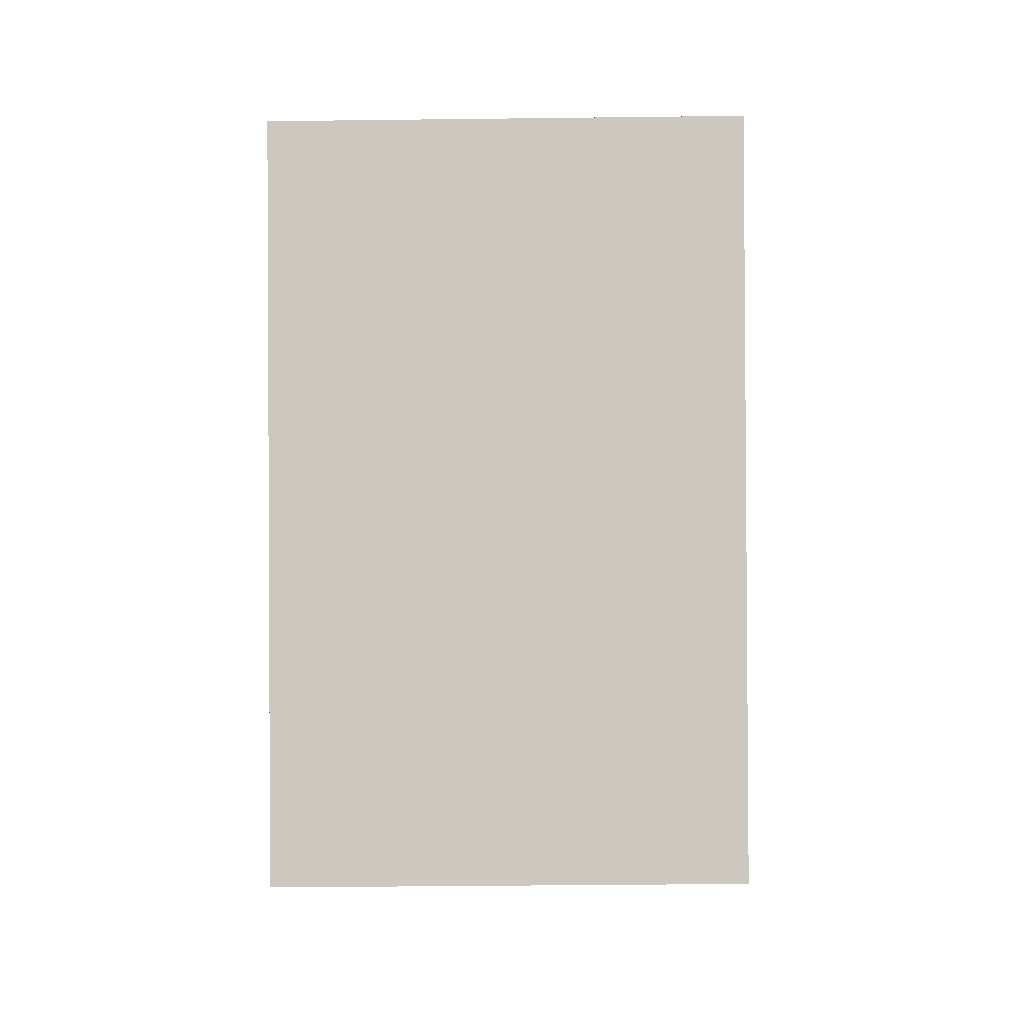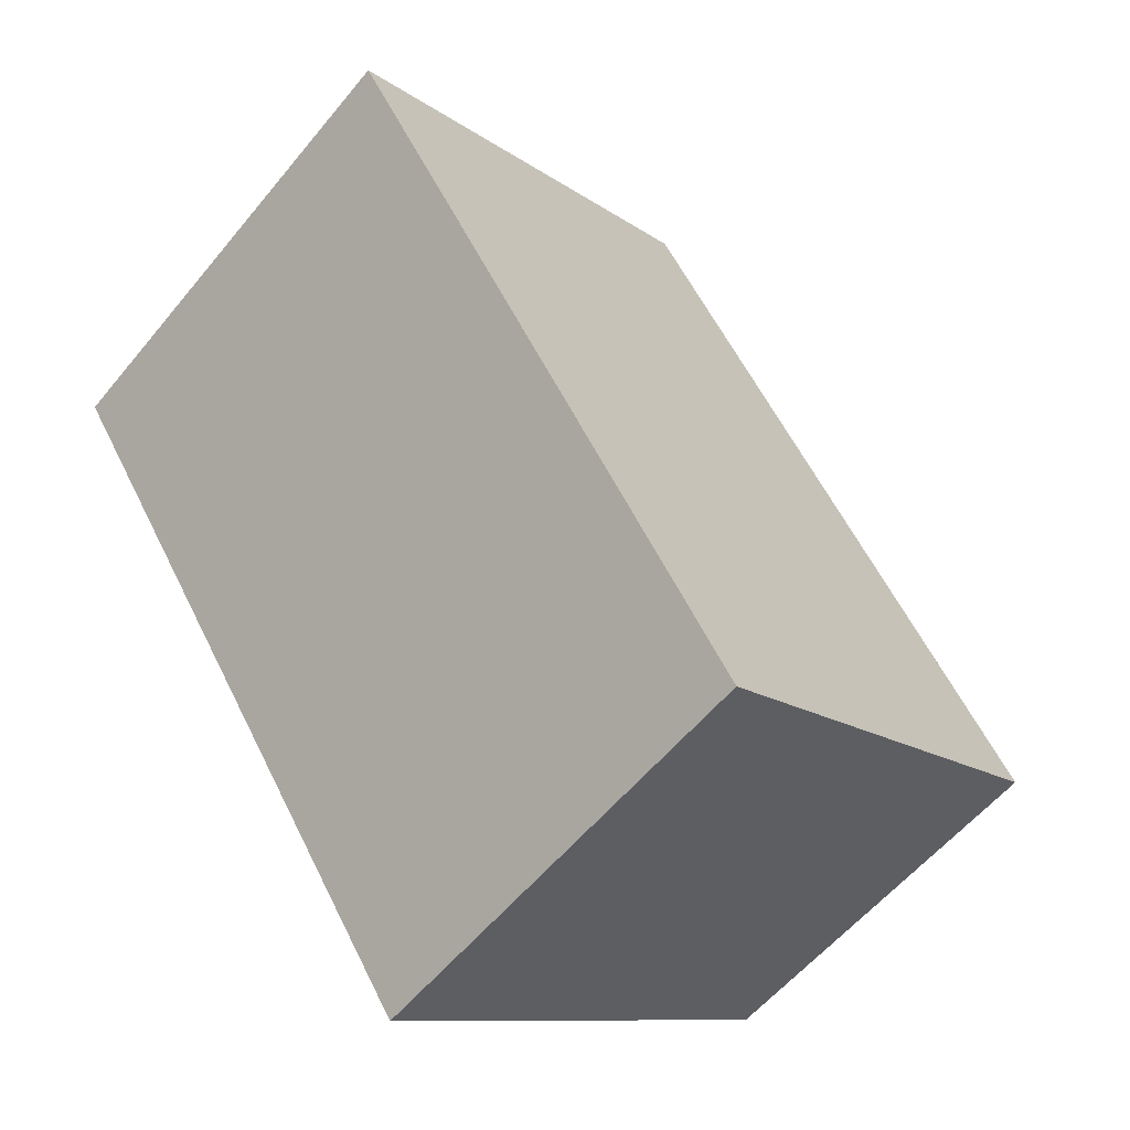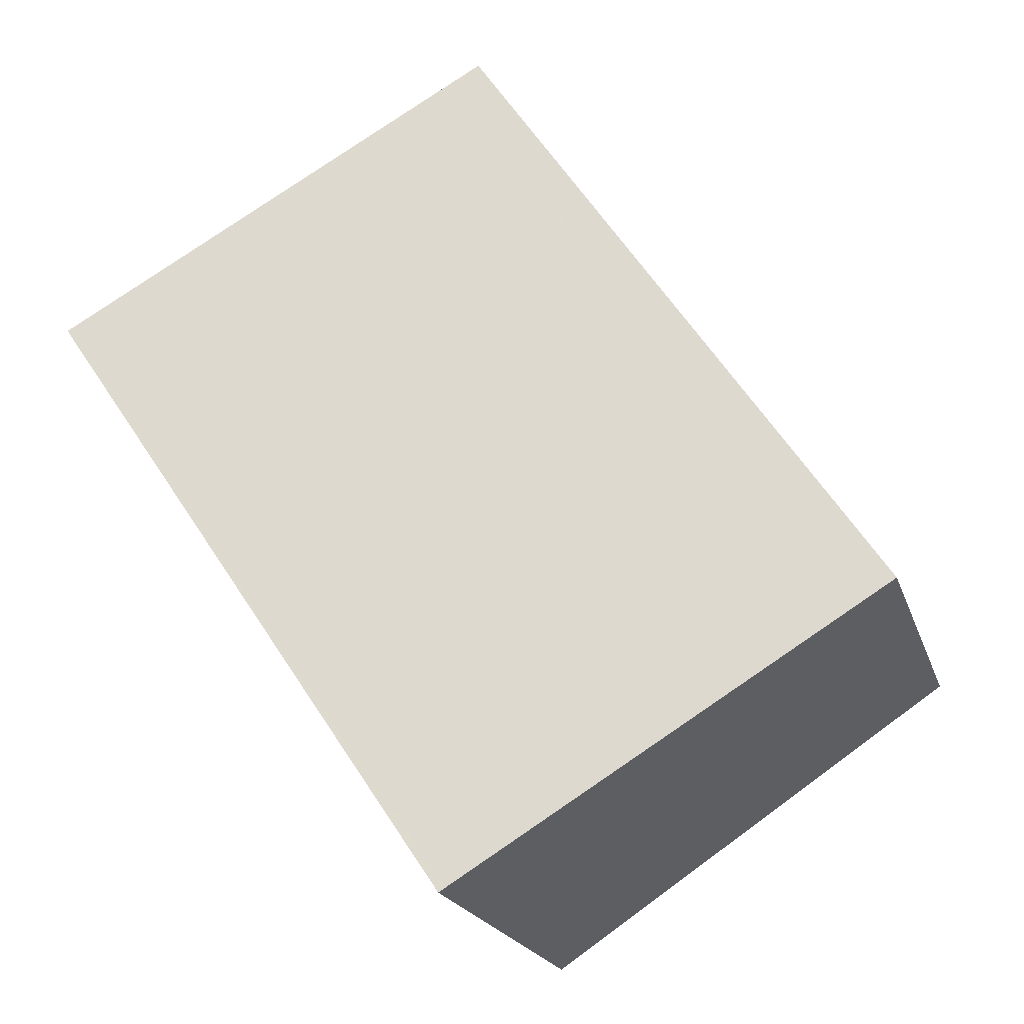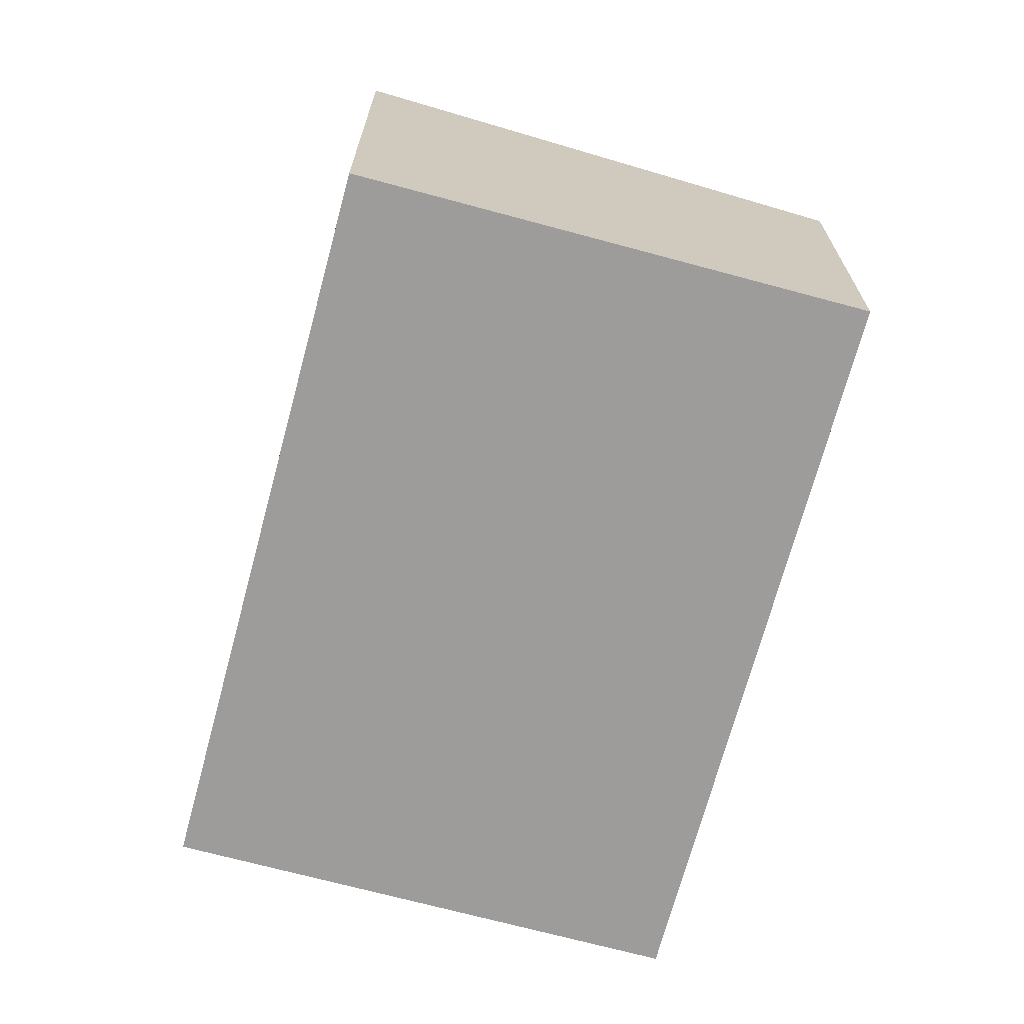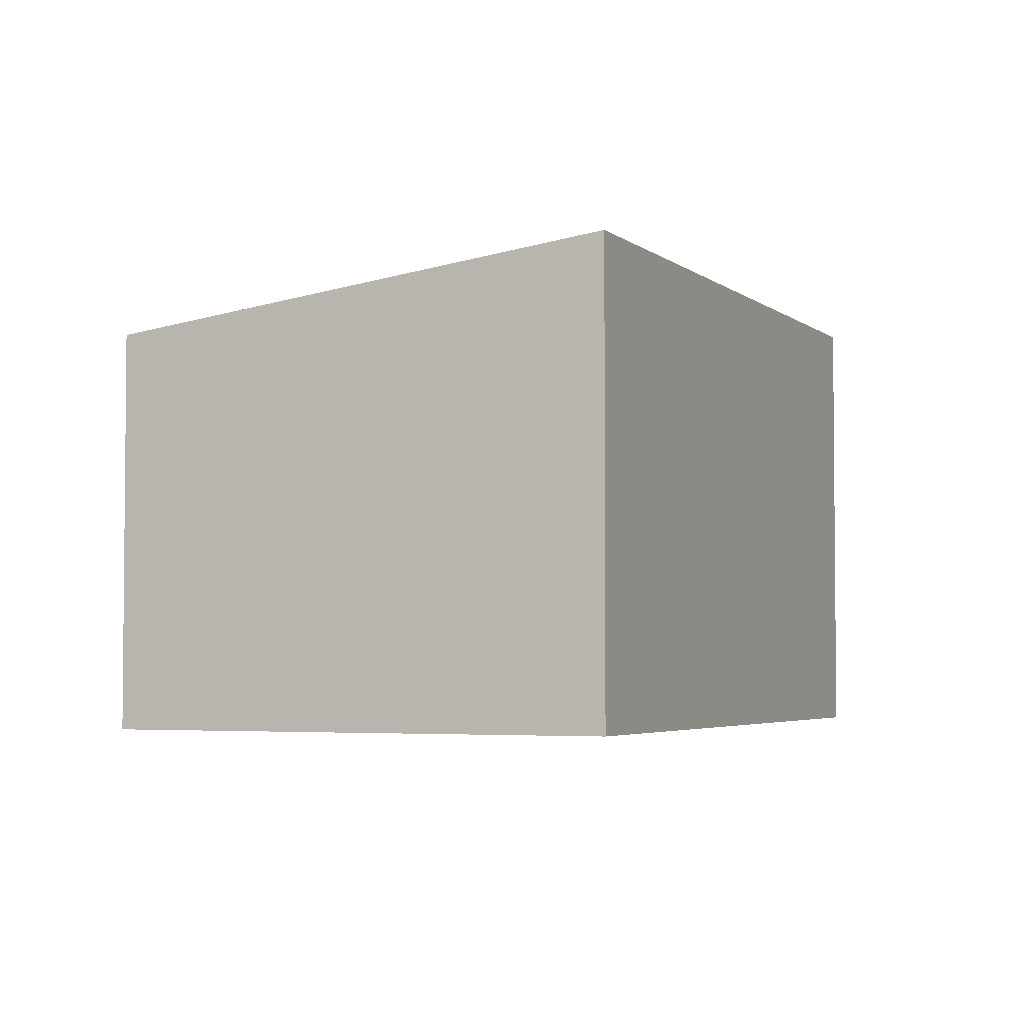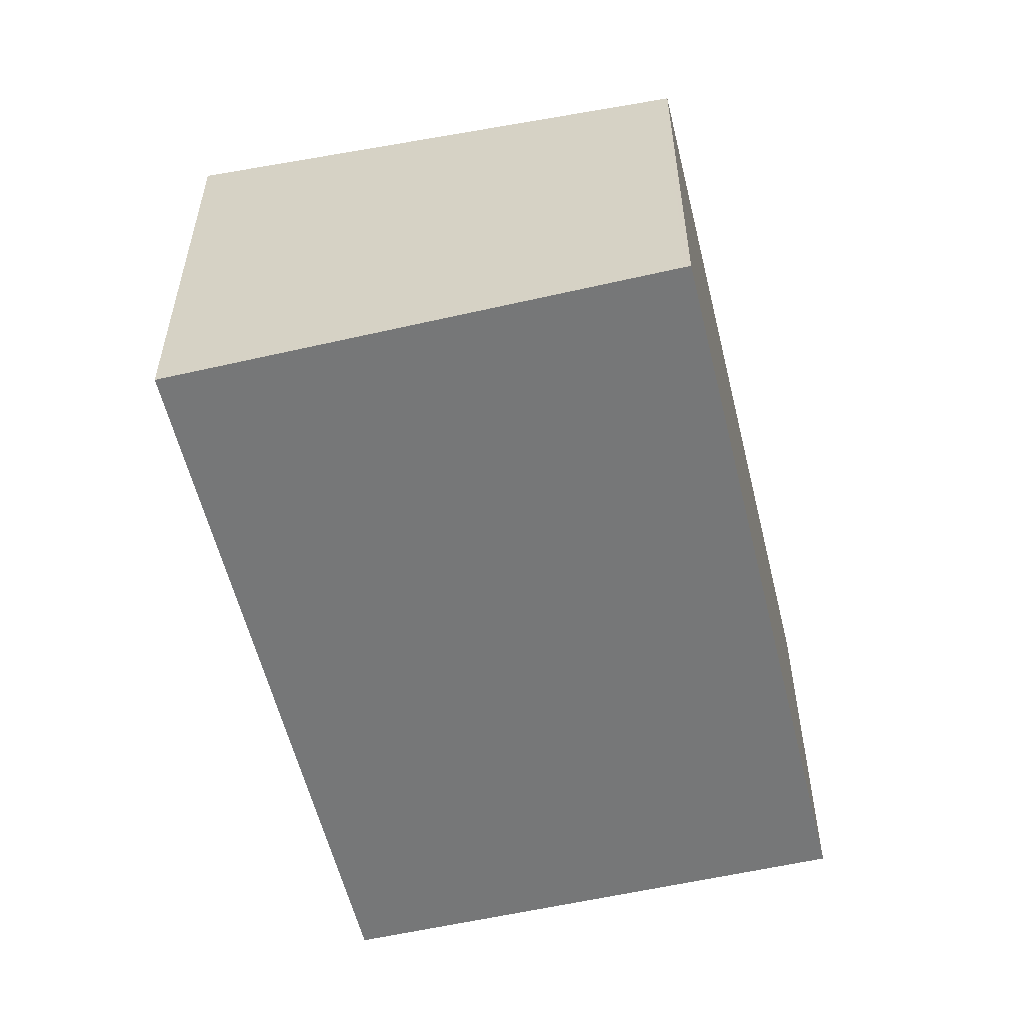
<metadata>
{"format":"obj","ext":"obj","renderer":"f3d","projection":"perspective","resolution":1024,"background":"white","views":[{"elev":-36.8,"azim":-89.1,"up":"+Y"},{"elev":-56.8,"azim":-38.8,"up":"+Y"},{"elev":-20.0,"azim":15.5,"up":"+Y"},{"elev":-70.0,"azim":18.9,"up":"+Z"},{"elev":-3.6,"azim":-121.9,"up":"+Z"},{"elev":-57.0,"azim":47.5,"up":"+Z"}]}
</metadata>
<code>
v 255.3 -309.7 1.749
v 257.1 -312.4 1.726
v 255.2 -313.7 2.024
v 253.4 -311 2.048
v 253.4 -311 2.047
v 255.3 -309.7 1.749
v 255.3 -309.7 1.752
v 255.3 -309.7 1.752
v 257.1 -312.4 1.729
v 255.2 -313.6 2.025
v 257.1 -312.4 1.729
v 257.1 -312.4 1.726
v 255.2 -313.6 2.02
v 253.4 -311 2.043
v 255.2 -313.7 2.02
v 253.4 -311 2.043
v 255.3 -309.7 1.749
v 255.3 -309.7 1.749
v 255.3 -309.7 2.22e-16
v 255.3 -309.7 0
v 257.1 -312.4 1.729
v 257.1 -312.4 1.726
v 257.1 -312.4 0
v 257.1 -312.4 0
v 255.2 -313.6 2.025
v 255.2 -313.7 2.024
v 255.2 -313.7 0
v 255.2 -313.6 0
v 253.4 -311 2.043
v 253.4 -311 2.048
v 253.4 -311 0
v 253.4 -311 0
v 253.4 -311 2.048
v 253.4 -311 2.047
v 253.4 -311 0
v 253.4 -311 0
v 257.1 -312.4 1.726
v 255.3 -309.7 1.749
v 255.3 -309.7 0
v 257.1 -312.4 -2.22e-16
v 255.3 -309.7 1.749
v 255.3 -309.7 1.752
v 255.3 -309.7 0
v 255.3 -309.7 2.22e-16
v 255.2 -313.7 2.02
v 257.1 -312.4 1.729
v 257.1 -312.4 0
v 255.2 -313.7 0
v 253.4 -311 2.047
v 255.2 -313.6 2.025
v 255.2 -313.6 0
v 253.4 -311 0
v 257.1 -312.4 1.726
v 257.1 -312.4 1.726
v 257.1 -312.4 -2.22e-16
v 257.1 -312.4 0
v 255.2 -313.7 2.024
v 255.2 -313.7 2.02
v 255.2 -313.7 0
v 255.2 -313.7 0
v 255.3 -309.7 1.752
v 253.4 -311 2.043
v 253.4 -311 0
v 255.3 -309.7 0
v 255.3 -309.7 0
v 257.1 -312.4 0
v 255.2 -313.7 0
v 253.4 -311 0
f 12 2 9 11
f 8 1 6 7
f 16 8 7 14
f 13 11 9 15
f 14 7 11 13
f 11 7 6 12
f 13 10 5 14
f 15 3 10 13
f 14 5 4 16
f 18 19 20 17
f 22 23 24 21
f 26 27 28 25
f 30 31 32 29
f 34 35 36 33
f 38 39 40 37
f 42 43 44 41
f 46 47 48 45
f 50 51 52 49
f 54 55 56 53
f 58 59 60 57
f 62 63 64 61
f 66 67 68 65

</code>
